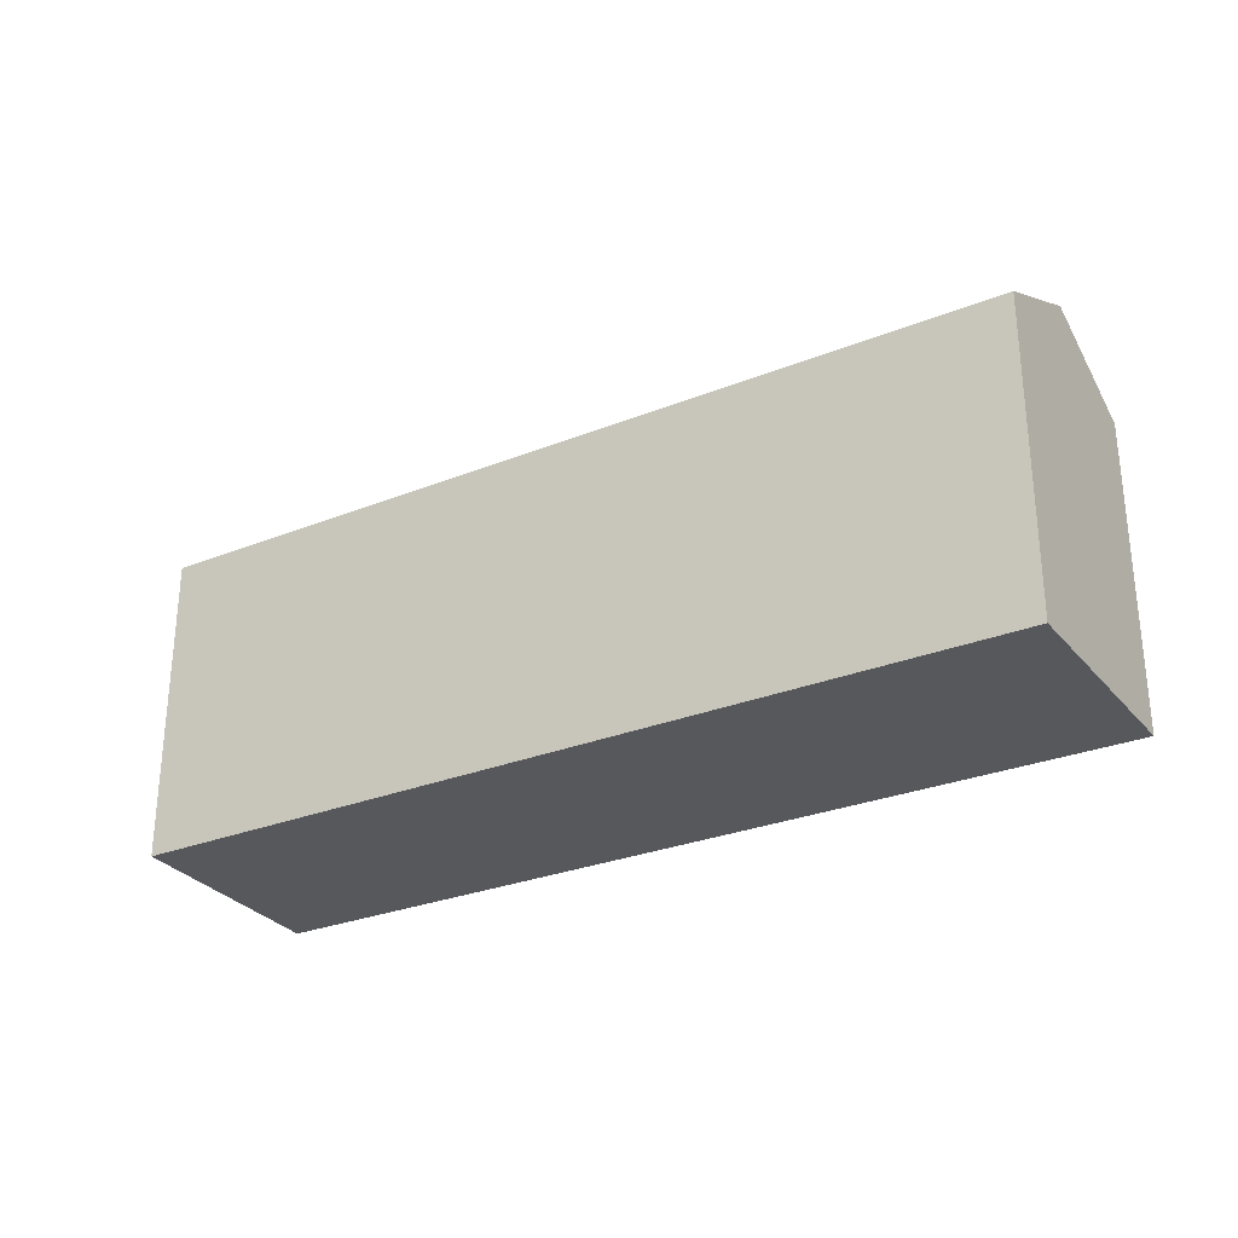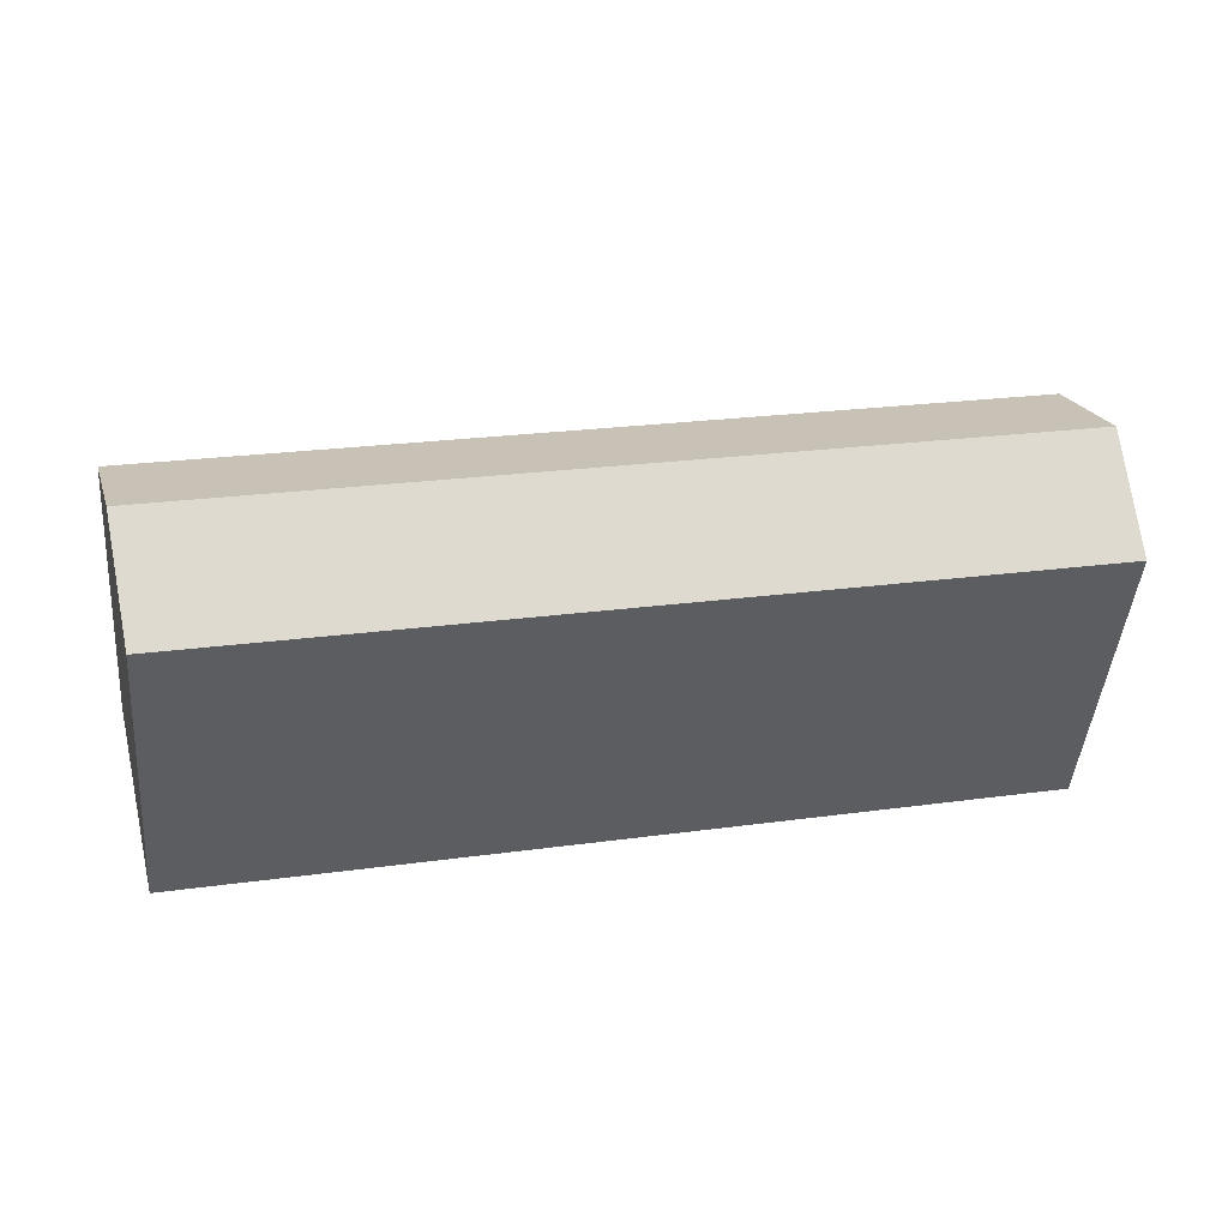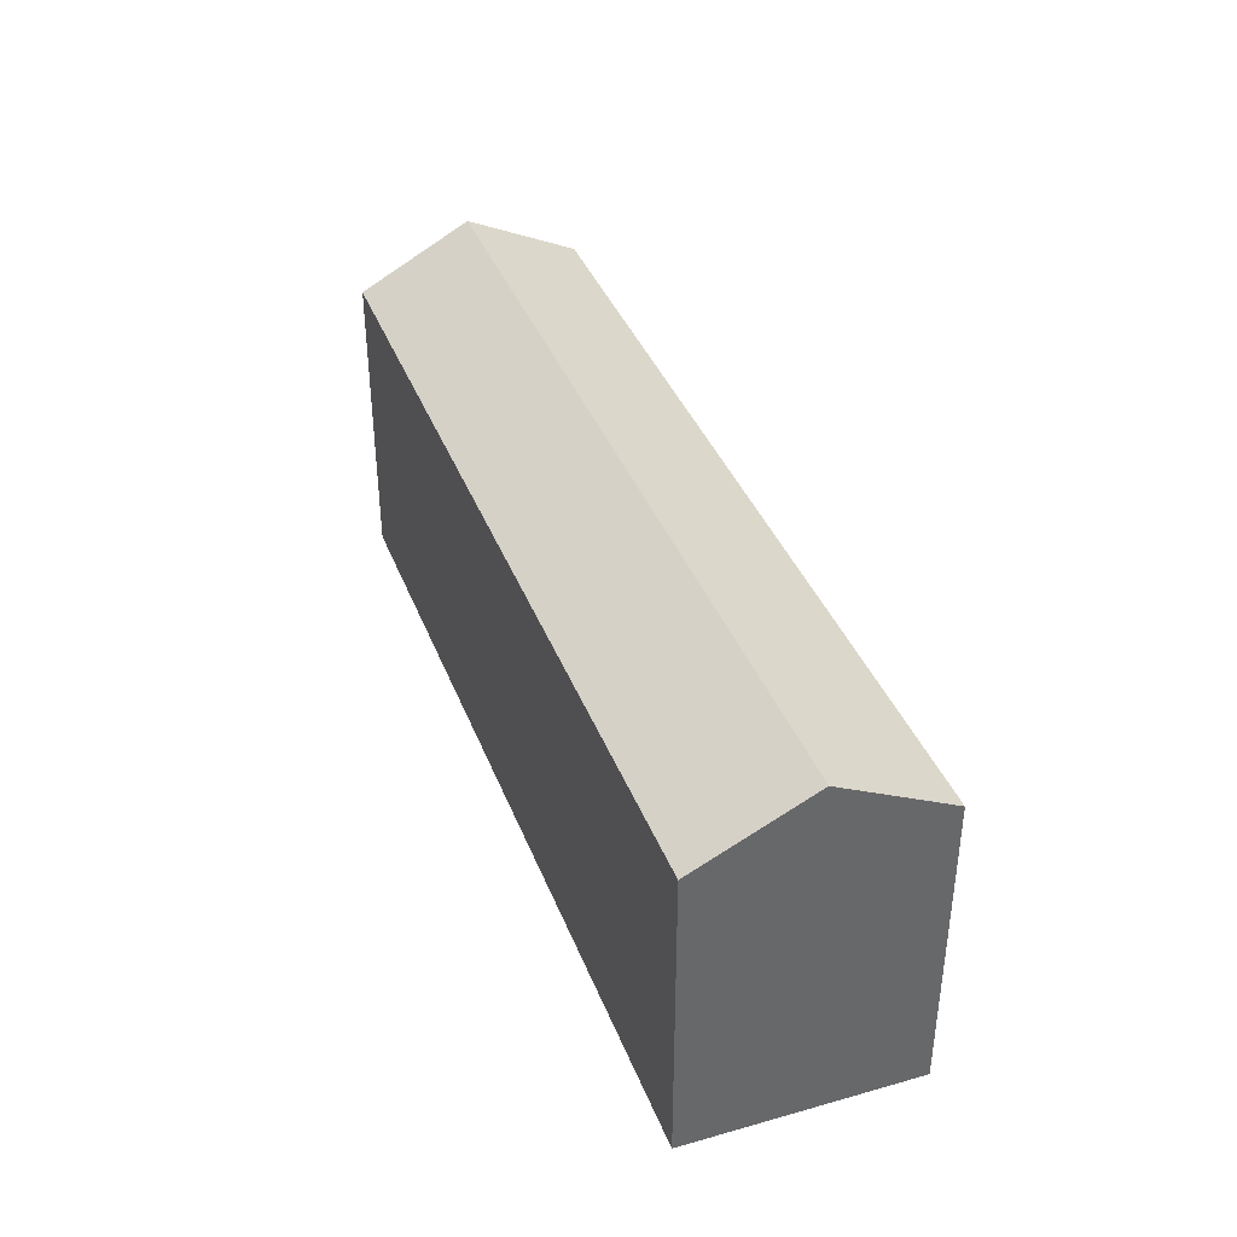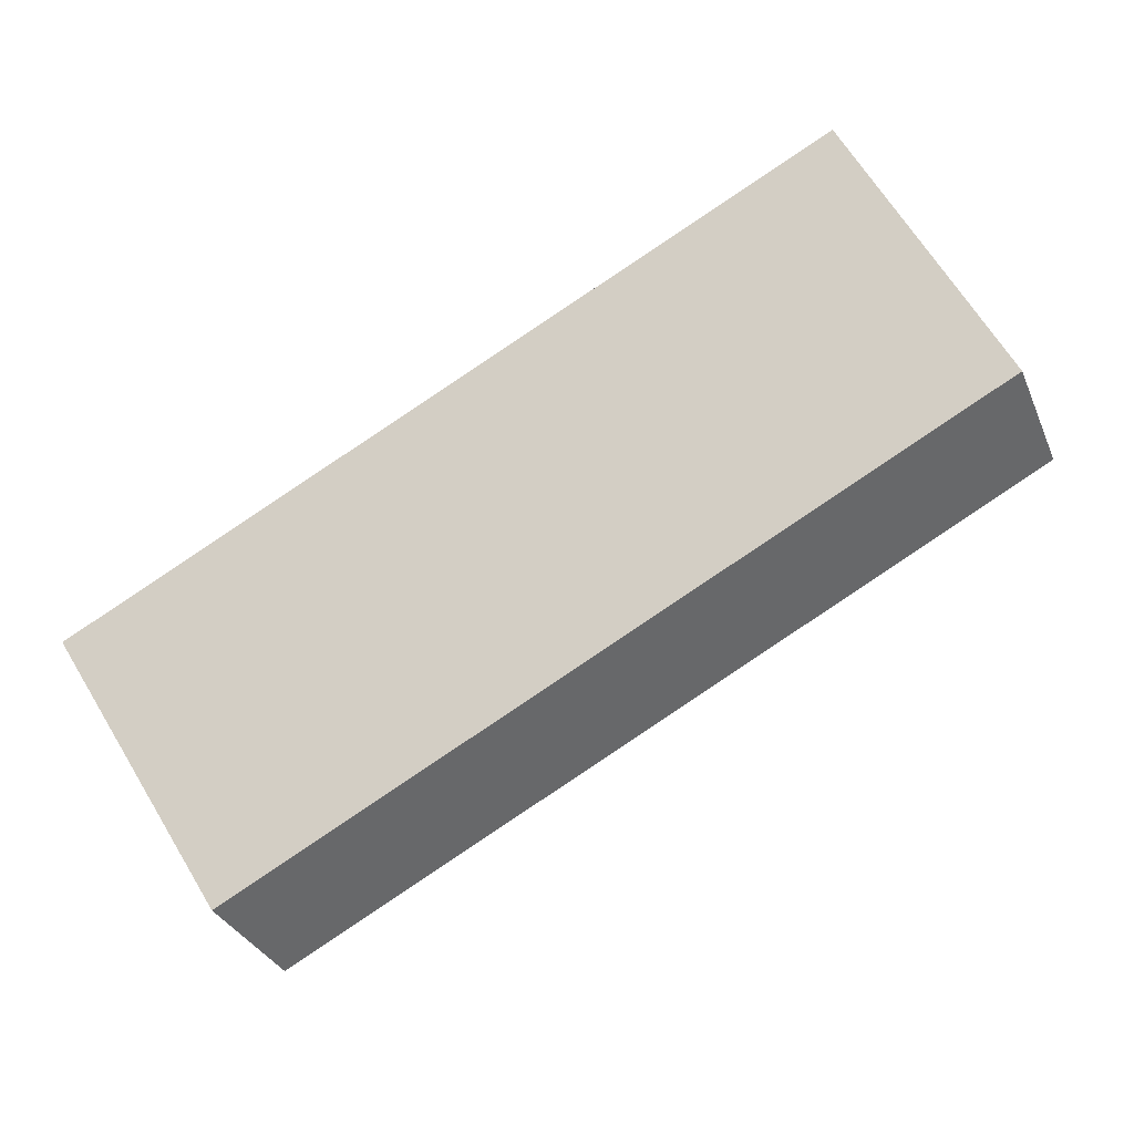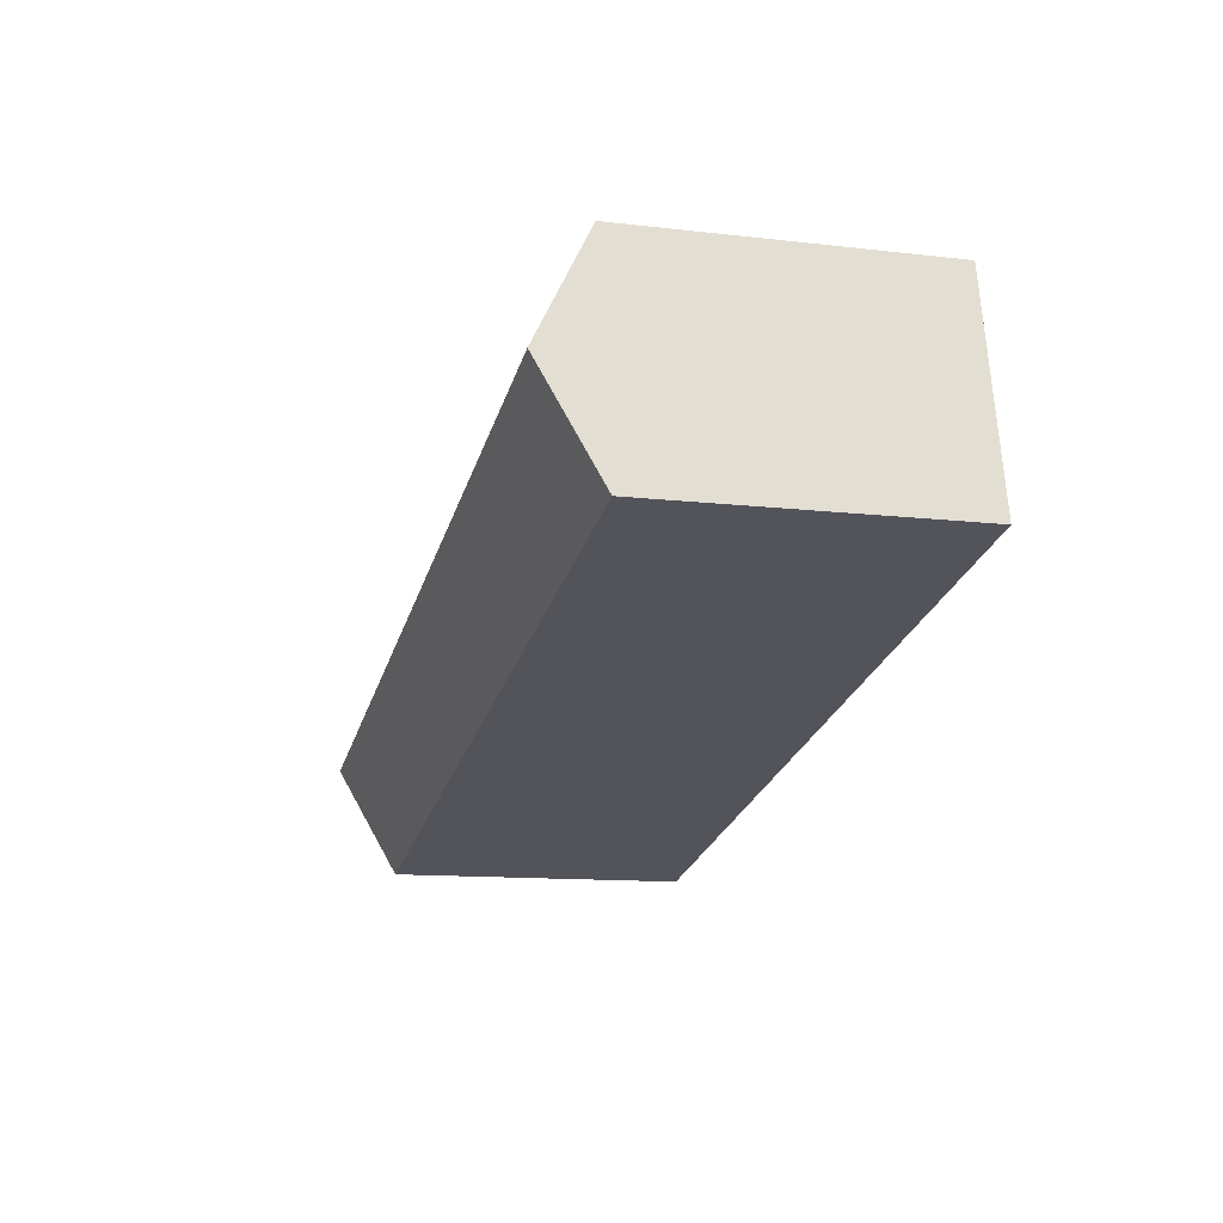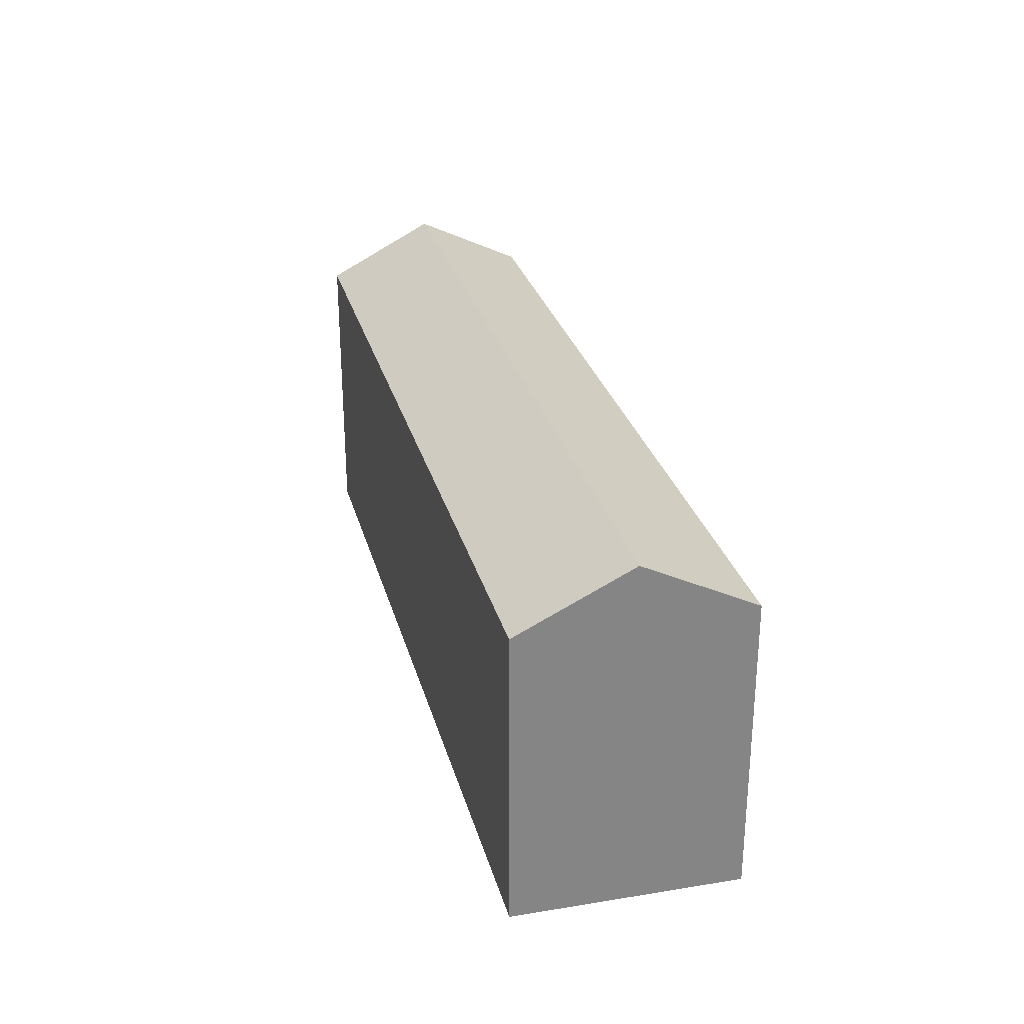
<metadata>
{"format":"obj","ext":"obj","renderer":"f3d","projection":"perspective","resolution":1024,"background":"white","views":[{"elev":-28.5,"azim":-136.8,"up":"+Y"},{"elev":-45.1,"azim":175.2,"up":"+Z"},{"elev":38.8,"azim":-97.9,"up":"+Y"},{"elev":67.6,"azim":148.4,"up":"+Z"},{"elev":-12.3,"azim":-105.3,"up":"+Z"},{"elev":28.5,"azim":-92.2,"up":"+Y"}]}
</metadata>
<code>
v  27.05 11.08 -2.25
v  1.411 9.348 6.85
v  27.93 9.348 1.132
v  0.706 11.08 3.429
v  26.17 9.351 -5.625
v  0 9.343 5.721e-16
v  26.17 3.444e-16 -5.625
v  0 0 0
v  1.411 -4.194e-16 6.85
v  0.706 -2.1e-16 3.429
v  27.93 -6.931e-17 1.132
v  27.05 1.378e-16 -2.25
g defaultobject
f 1 2 3
f 2 1 4
f 5 4 1
f 4 5 6
f 7 6 5
f 6 7 8
f 6 2 4
f 2 6 8
f 2 8 9
f 9 8 10
f 9 3 2
f 3 9 11
f 3 5 1
f 5 3 7
f 7 3 12
f 12 3 11
f 7 10 8
f 10 7 12
f 10 12 9
f 9 12 11

</code>
